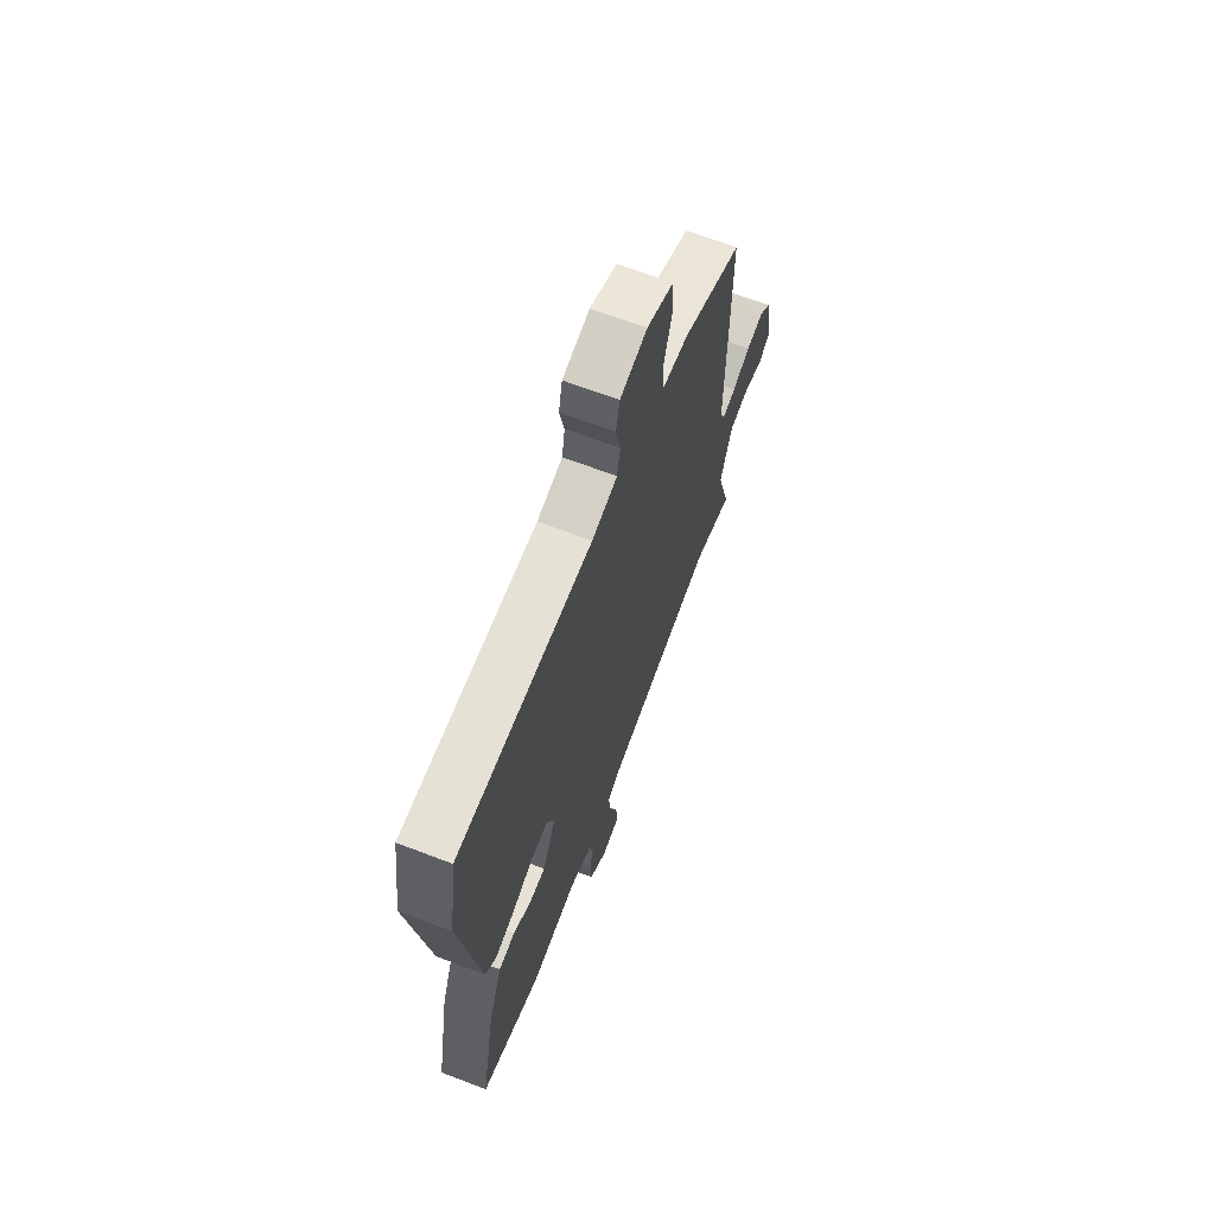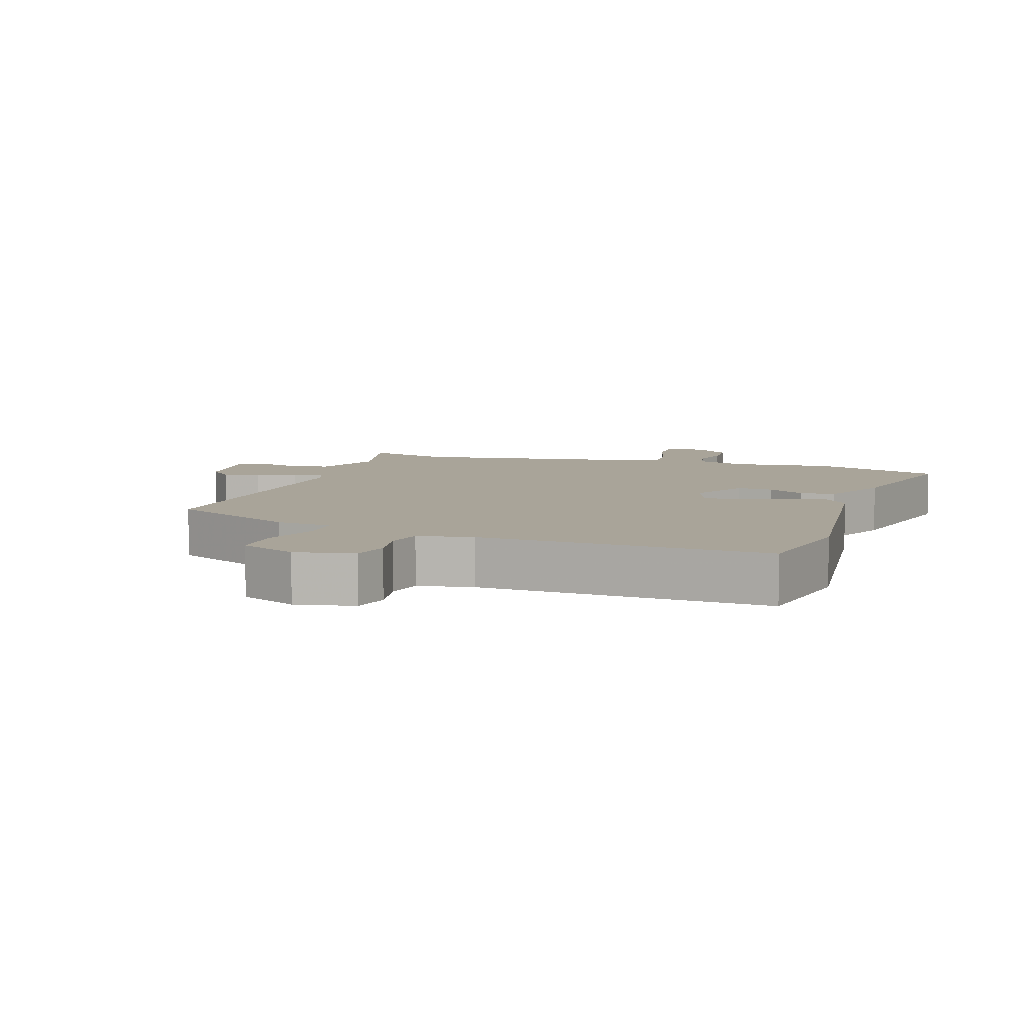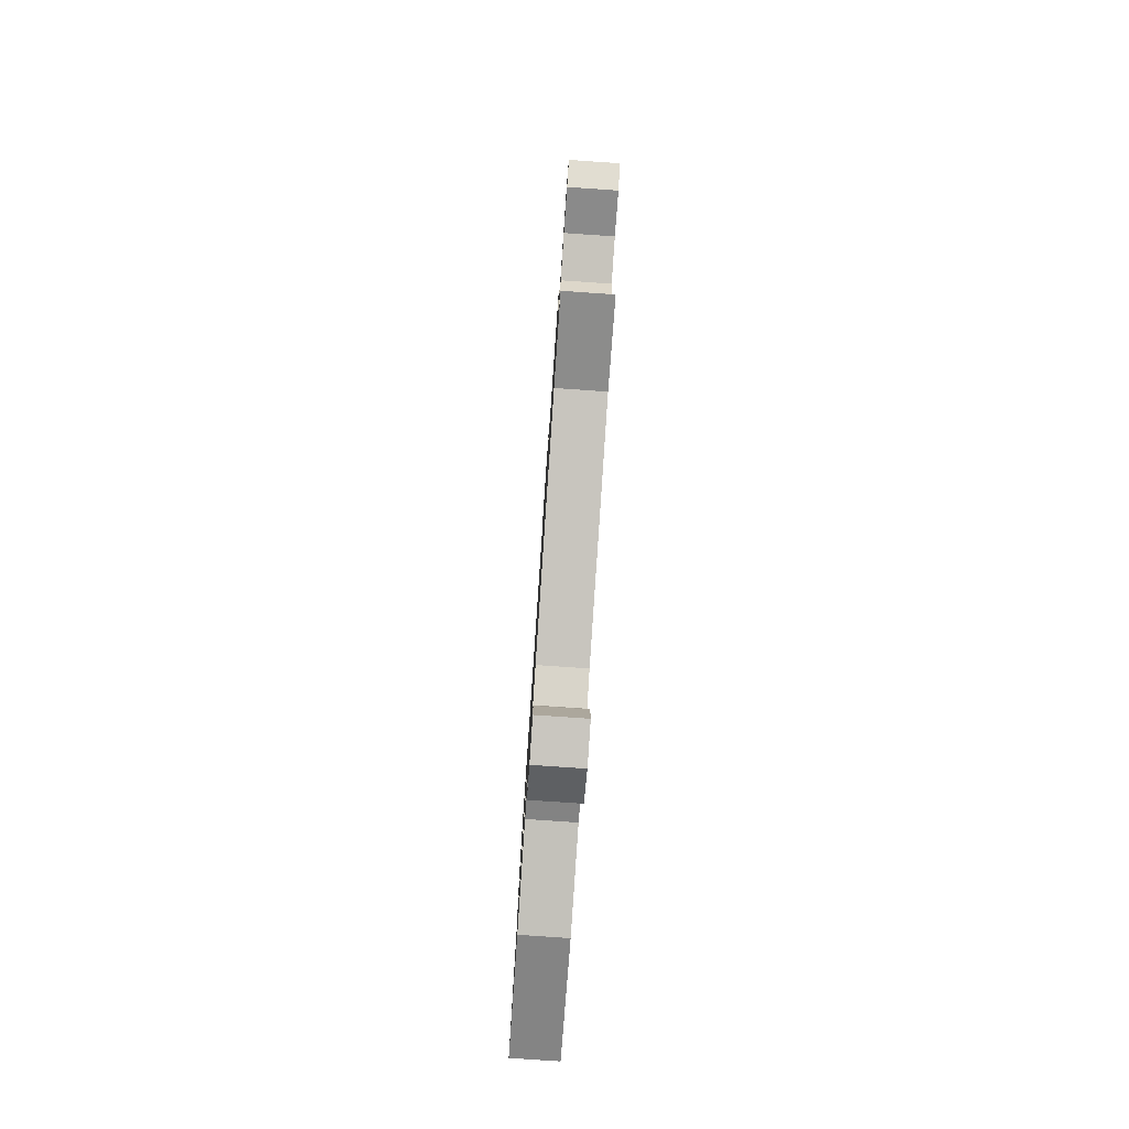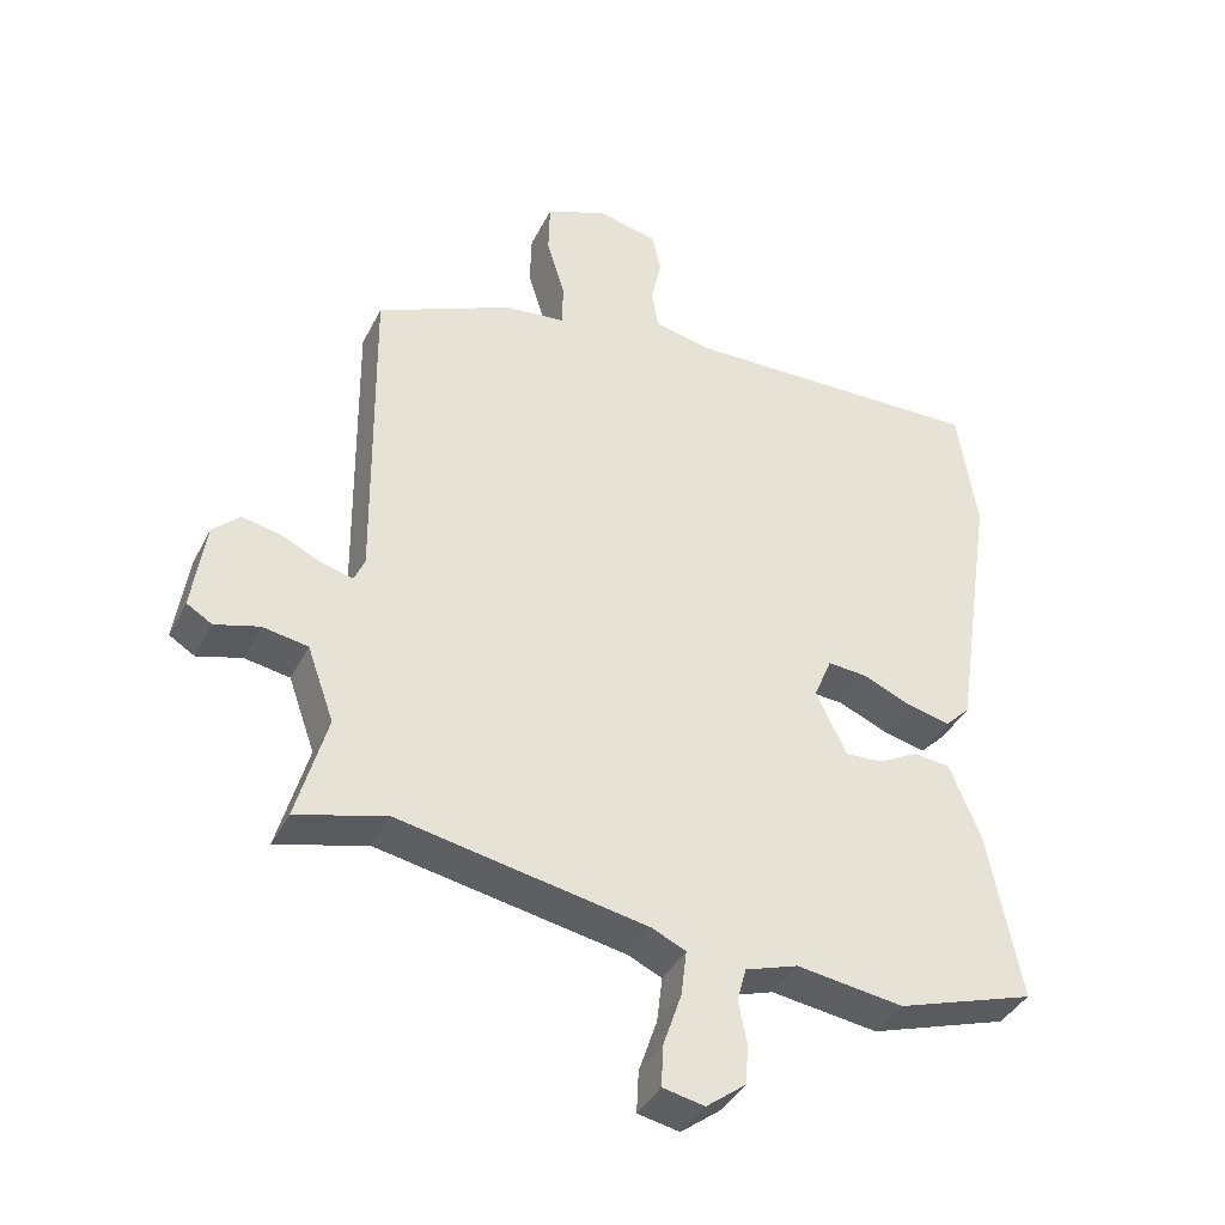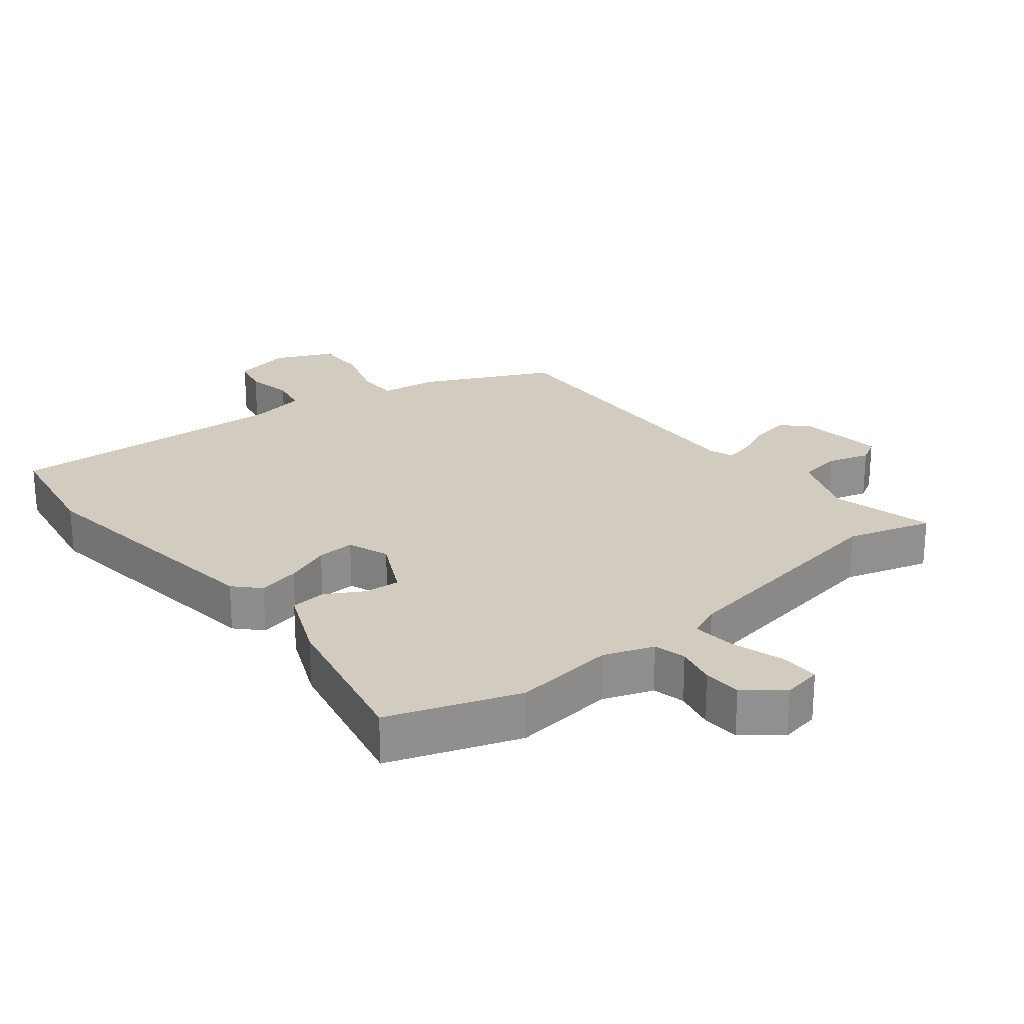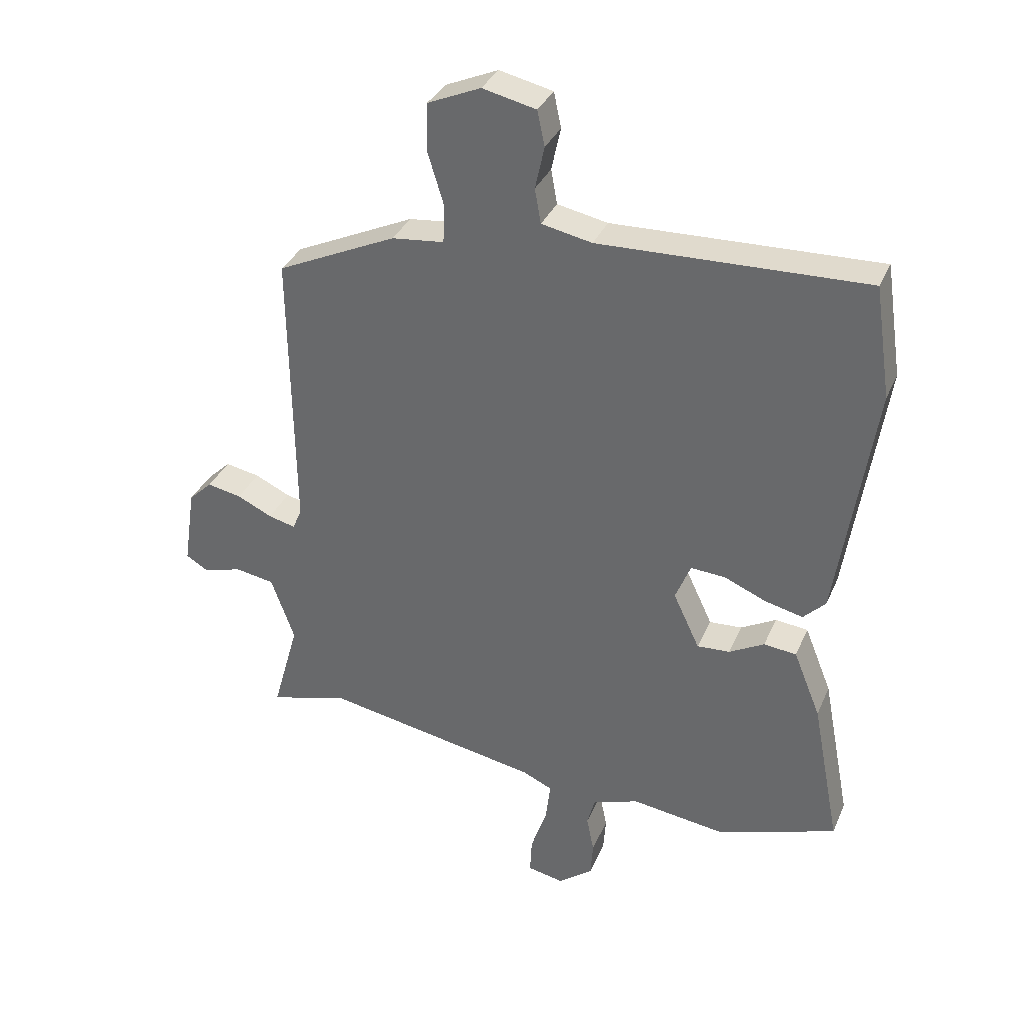
<metadata>
{"format":"obj","ext":"obj","renderer":"f3d","projection":"perspective","resolution":1024,"background":"white","views":[{"elev":66.8,"azim":111.0,"up":"+Z"},{"elev":7.2,"azim":20.0,"up":"+Y"},{"elev":-79.5,"azim":-93.9,"up":"+Z"},{"elev":-39.3,"azim":-24.8,"up":"+Z"},{"elev":24.2,"azim":142.5,"up":"+Y"},{"elev":34.1,"azim":21.0,"up":"+Z"}]}
</metadata>
<code>
v -0.456 0.07 0.382
v -0.262 0.07 0.471
v -0.177 0.07 0.48
v -0.175 0.07 0.543
v -0.201 0.07 0.628
v -0.199 0.07 0.705
v -0.113 0.07 0.742
v -0.026 0.07 0.722
v -0.014 0.07 0.665
v -0.029 0.07 0.596
v -0.019 0.07 0.54
v 0.063 0.07 0.523
v 0.495 0.07 0.535
v 0.522 0.07 0.354
v 0.463 0.07 -0.035
v 0.427 0.07 -0.071
v 0.365 0.07 -0.056
v 0.297 0.07 -0.027
v 0.241 0.07 -0.023
v 0.216 0.07 -0.084
v 0.259 0.07 -0.175
v 0.312 0.07 -0.172
v 0.369 0.07 -0.141
v 0.422 0.07 -0.147
v 0.466 0.07 -0.256
v 0.512 0.07 -0.496
v 0.316 0.07 -0.56
v 0.165 0.07 -0.539
v 0.09 0.07 -0.564
v 0.077 0.07 -0.612
v 0.089 0.07 -0.672
v 0.085 0.07 -0.729
v 0.029 0.07 -0.772
v -0.03 0.07 -0.76
v -0.027 0.07 -0.701
v -0.001 0.07 -0.624
v 0.007 0.07 -0.559
v -0.041 0.07 -0.537
v -0.393 0.07 -0.471
v -0.521 0.07 -0.506
v -0.478 0.07 -0.353
v -0.516 0.07 -0.247
v -0.58 0.07 -0.236
v -0.643 0.07 -0.254
v -0.679 0.07 -0.232
v -0.66 0.07 -0.104
v -0.622 0.07 -0.068
v -0.566 0.07 -0.079
v -0.509 0.07 -0.106
v -0.465 0.07 -0.117
v -0.45 0.07 -0.082
v -0.456 0 0.382
v -0.262 0 0.471
v -0.177 0 0.48
v -0.175 0 0.543
v -0.201 0 0.628
v -0.199 0 0.705
v -0.113 0 0.742
v -0.026 0 0.722
v -0.014 0 0.665
v -0.029 0 0.596
v -0.019 0 0.54
v 0.063 0 0.523
v 0.495 0 0.535
v 0.522 0 0.354
v 0.463 0 -0.035
v 0.427 0 -0.071
v 0.365 0 -0.056
v 0.297 0 -0.027
v 0.241 0 -0.023
v 0.216 0 -0.084
v 0.259 0 -0.175
v 0.312 0 -0.172
v 0.369 0 -0.141
v 0.422 0 -0.147
v 0.466 0 -0.256
v 0.512 0 -0.496
v 0.316 0 -0.56
v 0.165 0 -0.539
v 0.09 0 -0.564
v 0.077 0 -0.612
v 0.089 0 -0.672
v 0.085 0 -0.729
v 0.029 0 -0.772
v -0.03 0 -0.76
v -0.027 0 -0.701
v -0.001 0 -0.624
v 0.007 0 -0.559
v -0.041 0 -0.537
v -0.393 0 -0.471
v -0.521 0 -0.506
v -0.478 0 -0.353
v -0.516 0 -0.247
v -0.58 0 -0.236
v -0.643 0 -0.254
v -0.679 0 -0.232
v -0.66 0 -0.104
v -0.622 0 -0.068
v -0.566 0 -0.079
v -0.509 0 -0.106
v -0.465 0 -0.117
v -0.45 0 -0.082
f 47 48 49
f 46 47 49
f 45 46 49
f 44 45 49
f 43 44 49
f 42 43 49 50
f 41 42 50 51
f 39 40 41
f 38 39 41 51
f 34 35 36
f 33 34 36
f 32 33 36
f 31 32 36
f 30 31 36
f 29 30 36 37
f 1 2 3
f 51 1 3
f 38 51 3
f 37 38 3
f 29 37 3
f 28 29 3
f 26 27 28
f 25 26 28
f 24 25 28
f 23 24 28
f 22 23 28
f 16 17 18
f 15 16 18
f 14 15 18
f 13 14 18
f 12 13 18
f 11 12 18 19
f 8 9 10
f 7 8 10
f 6 7 10
f 5 6 10
f 4 5 10
f 4 10 11
f 11 19 20
f 4 11 20
f 3 4 20
f 21 22 28
f 3 20 21 28
f 100 99 98
f 100 98 97
f 100 97 96
f 100 96 95
f 100 95 94
f 101 100 94 93
f 102 101 93 92
f 92 91 90
f 102 92 90 89
f 87 86 85
f 87 85 84
f 87 84 83
f 87 83 82
f 87 82 81
f 88 87 81 80
f 54 53 52
f 54 52 102
f 54 102 89
f 54 89 88
f 54 88 80
f 54 80 79
f 79 78 77
f 79 77 76
f 79 76 75
f 79 75 74
f 79 74 73
f 69 68 67
f 69 67 66
f 69 66 65
f 69 65 64
f 69 64 63
f 70 69 63 62
f 61 60 59
f 61 59 58
f 61 58 57
f 61 57 56
f 61 56 55
f 62 61 55
f 71 70 62
f 71 62 55
f 71 55 54
f 79 73 72
f 79 72 71 54
f 1 52 53 2
f 2 53 54 3
f 3 54 55 4
f 4 55 56 5
f 5 56 57 6
f 6 57 58 7
f 7 58 59 8
f 8 59 60 9
f 9 60 61 10
f 10 61 62 11
f 11 62 63 12
f 12 63 64 13
f 13 64 65 14
f 14 65 66 15
f 15 66 67 16
f 16 67 68 17
f 17 68 69 18
f 18 69 70 19
f 19 70 71 20
f 20 71 72 21
f 21 72 73 22
f 22 73 74 23
f 23 74 75 24
f 24 75 76 25
f 25 76 77 26
f 26 77 78 27
f 27 78 79 28
f 28 79 80 29
f 29 80 81 30
f 30 81 82 31
f 31 82 83 32
f 32 83 84 33
f 33 84 85 34
f 34 85 86 35
f 35 86 87 36
f 36 87 88 37
f 37 88 89 38
f 38 89 90 39
f 39 90 91 40
f 40 91 92 41
f 41 92 93 42
f 42 93 94 43
f 43 94 95 44
f 44 95 96 45
f 45 96 97 46
f 46 97 98 47
f 47 98 99 48
f 48 99 100 49
f 49 100 101 50
f 50 101 102 51
f 51 102 52 1

</code>
